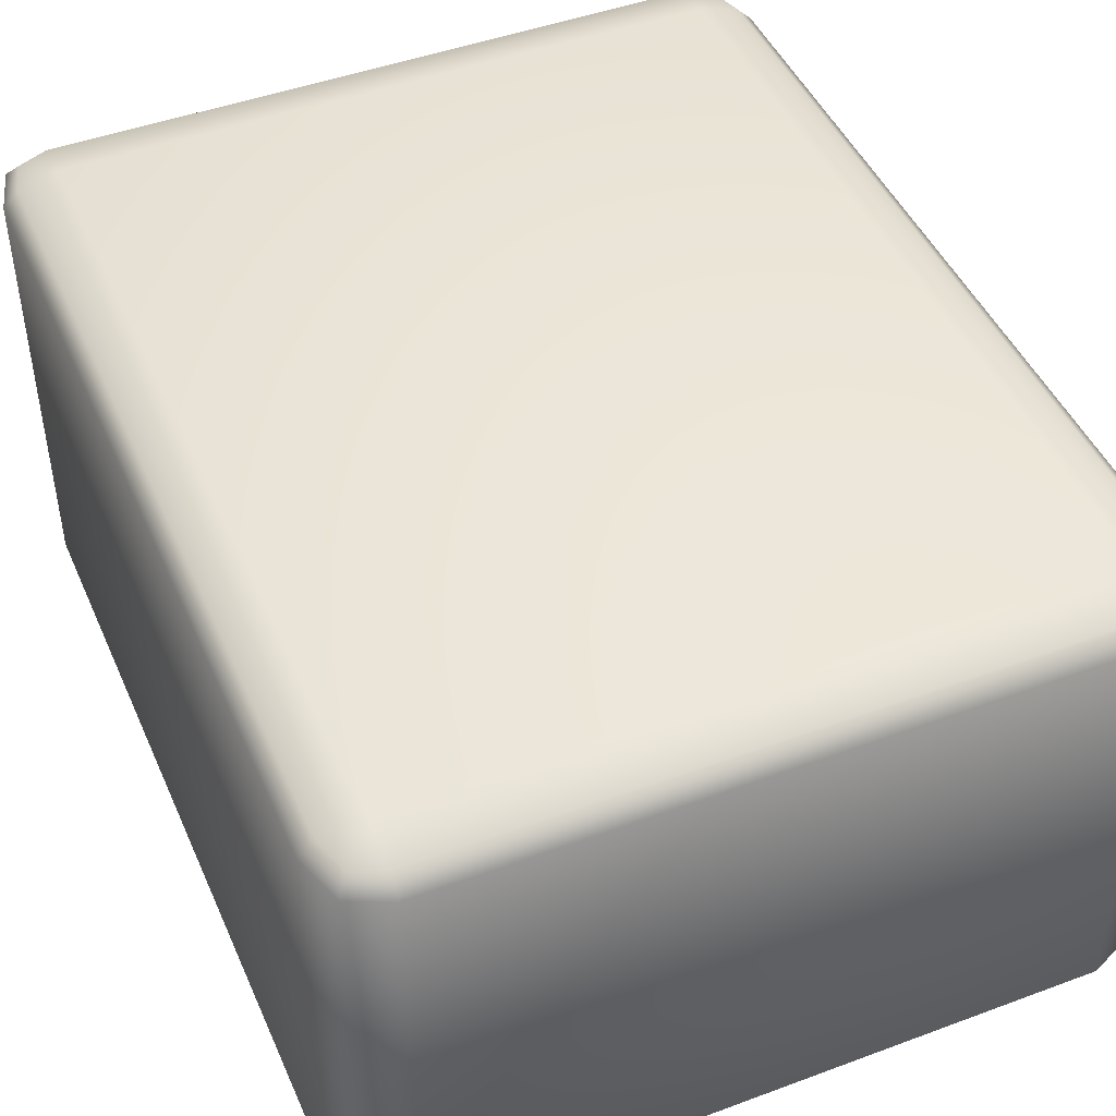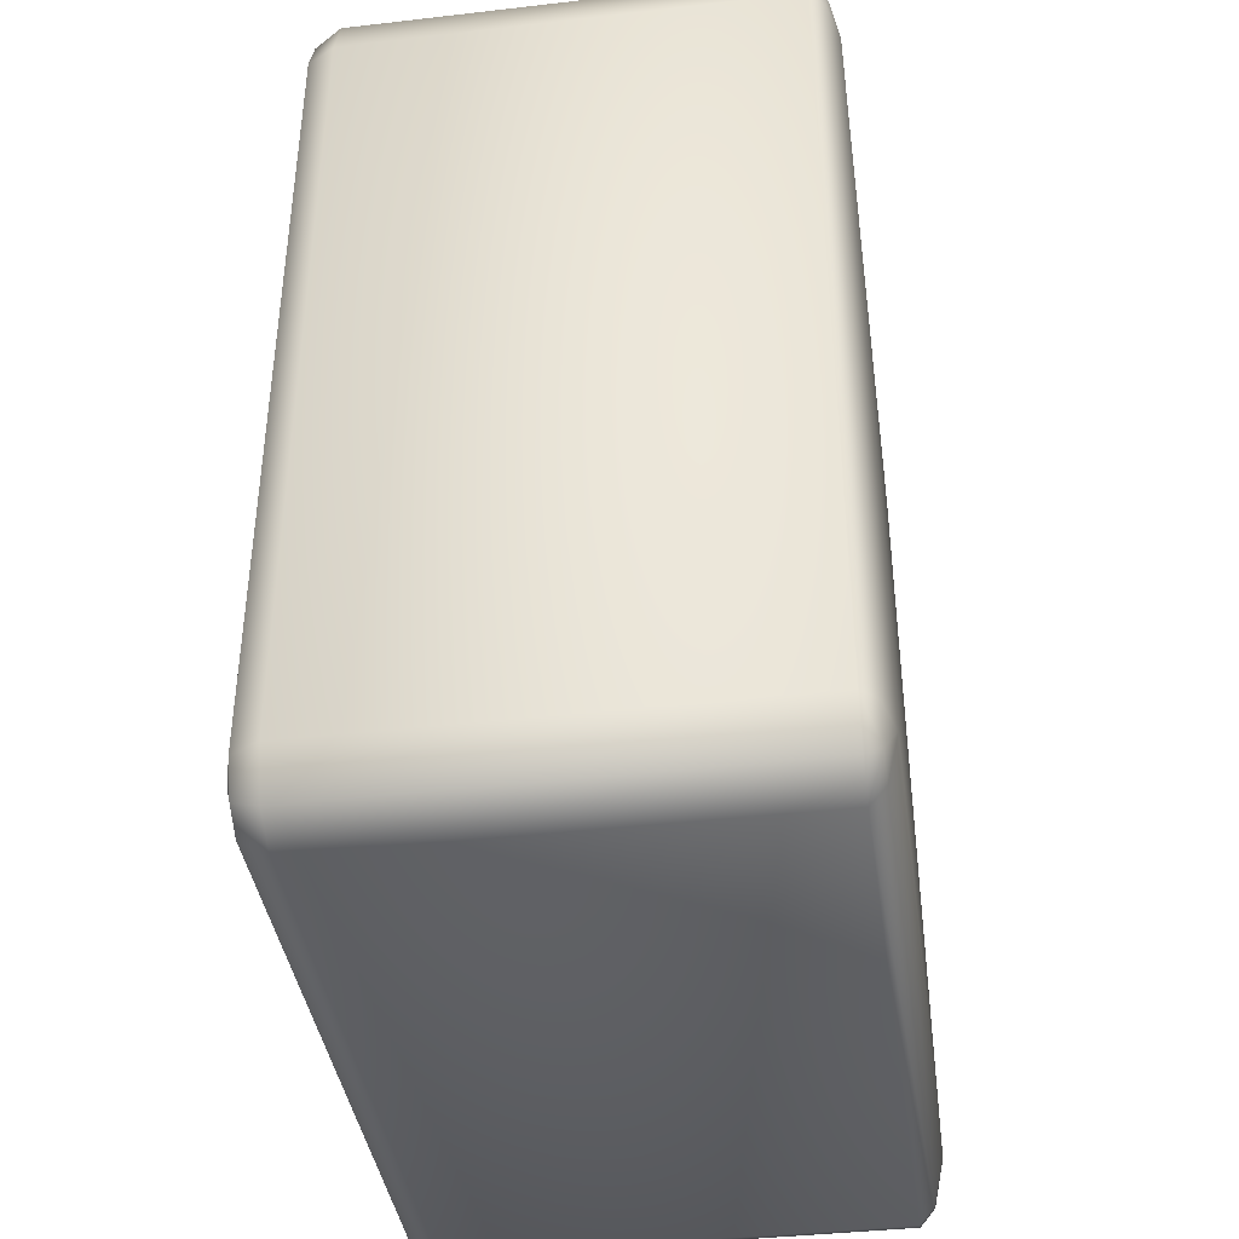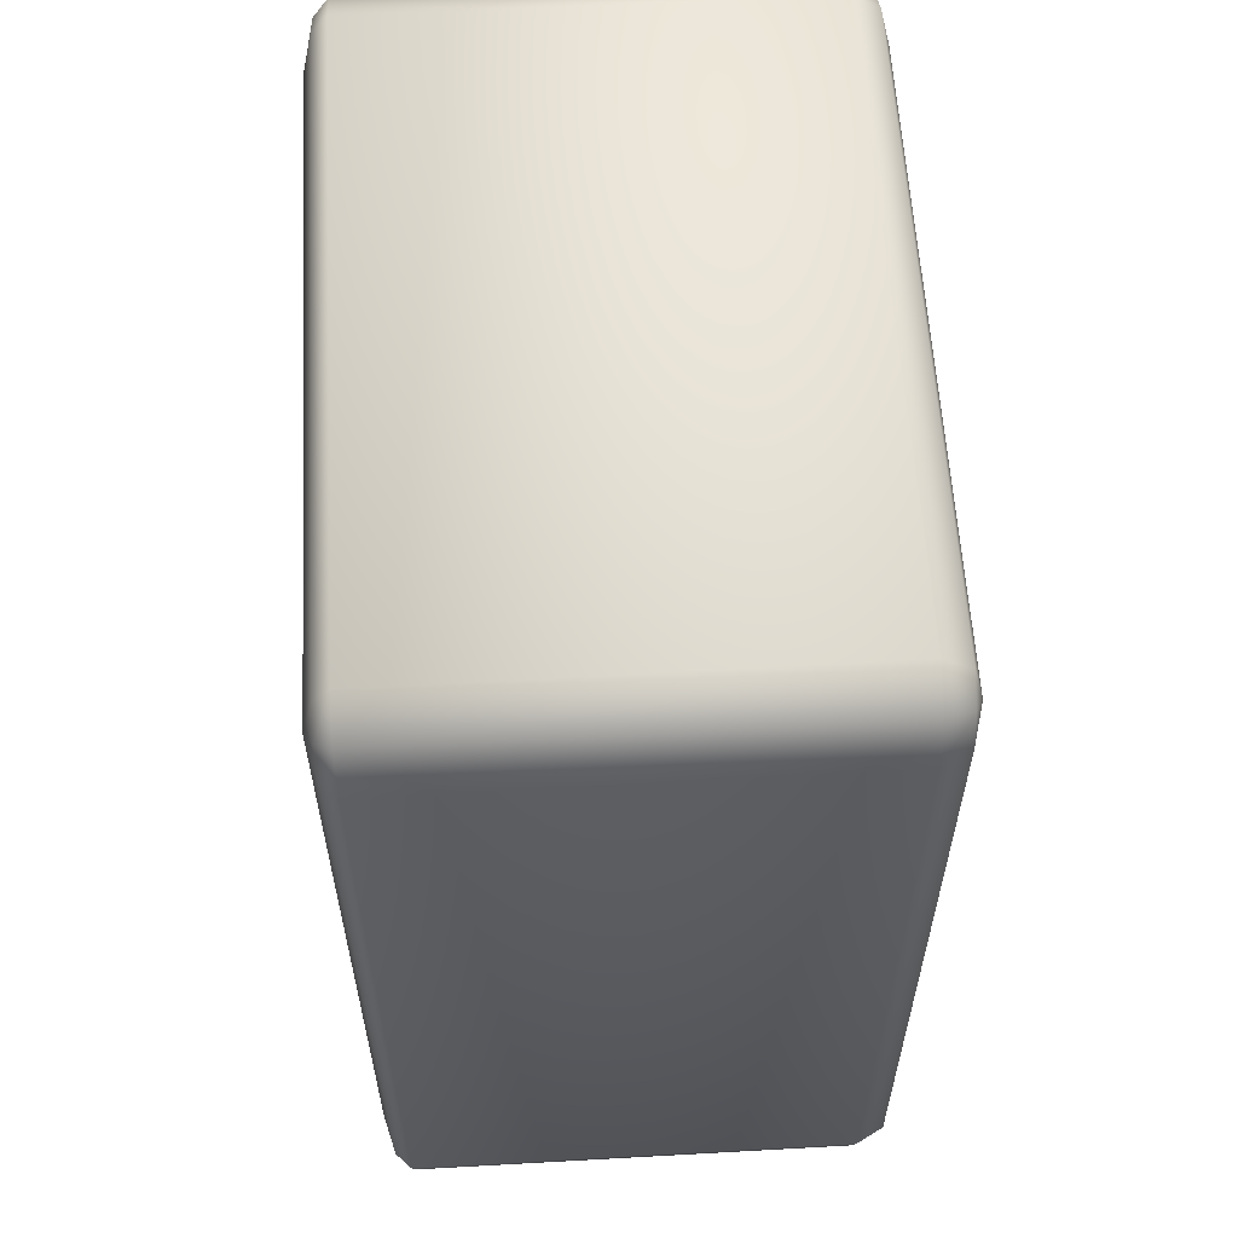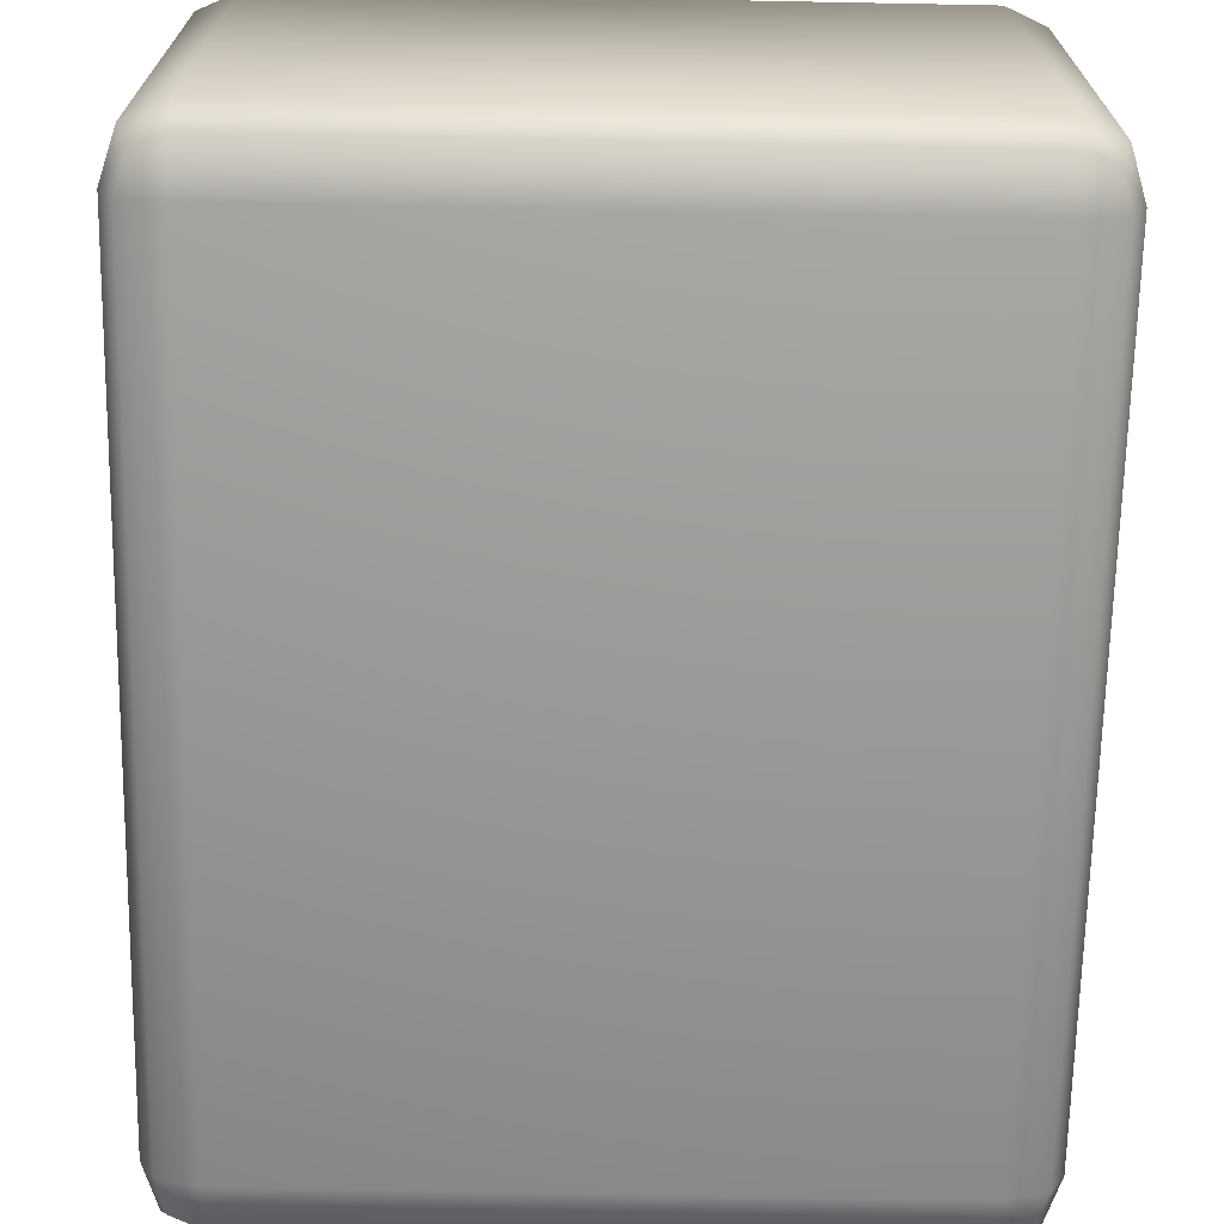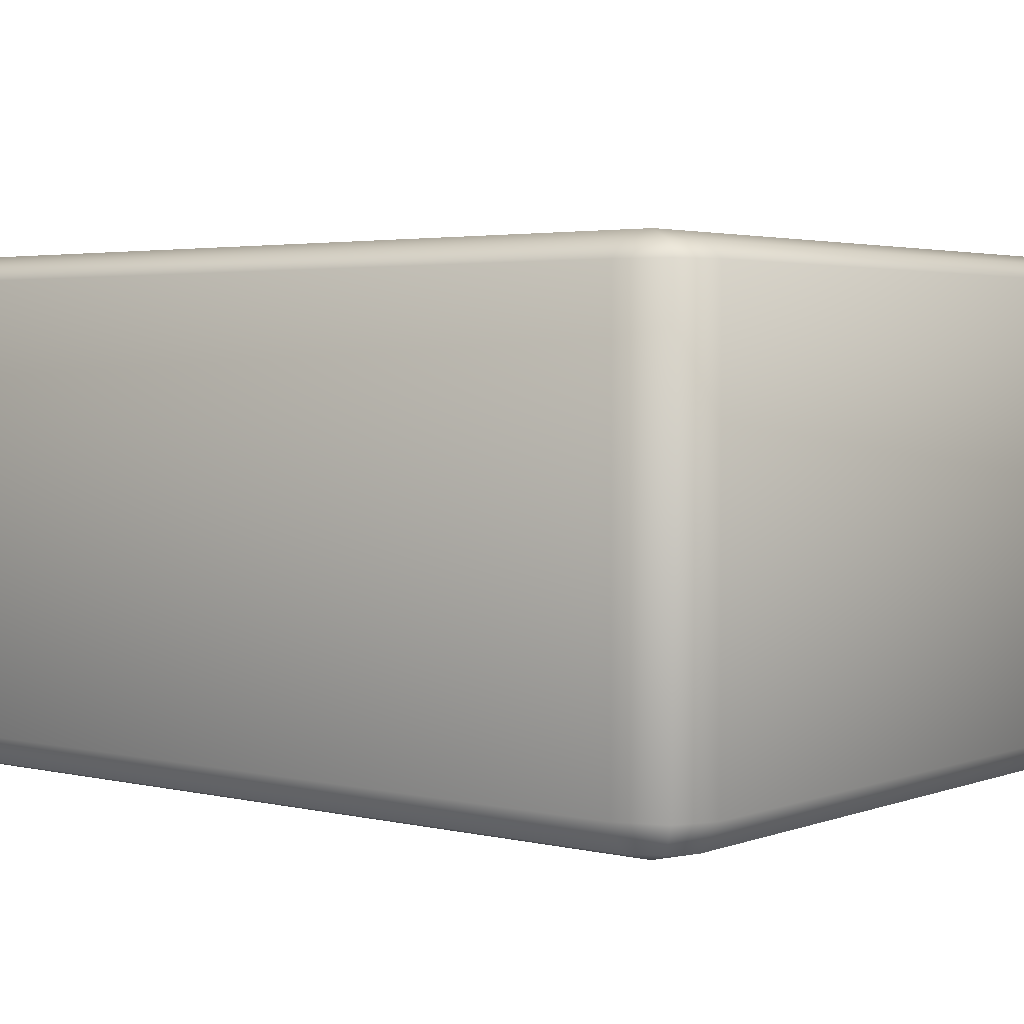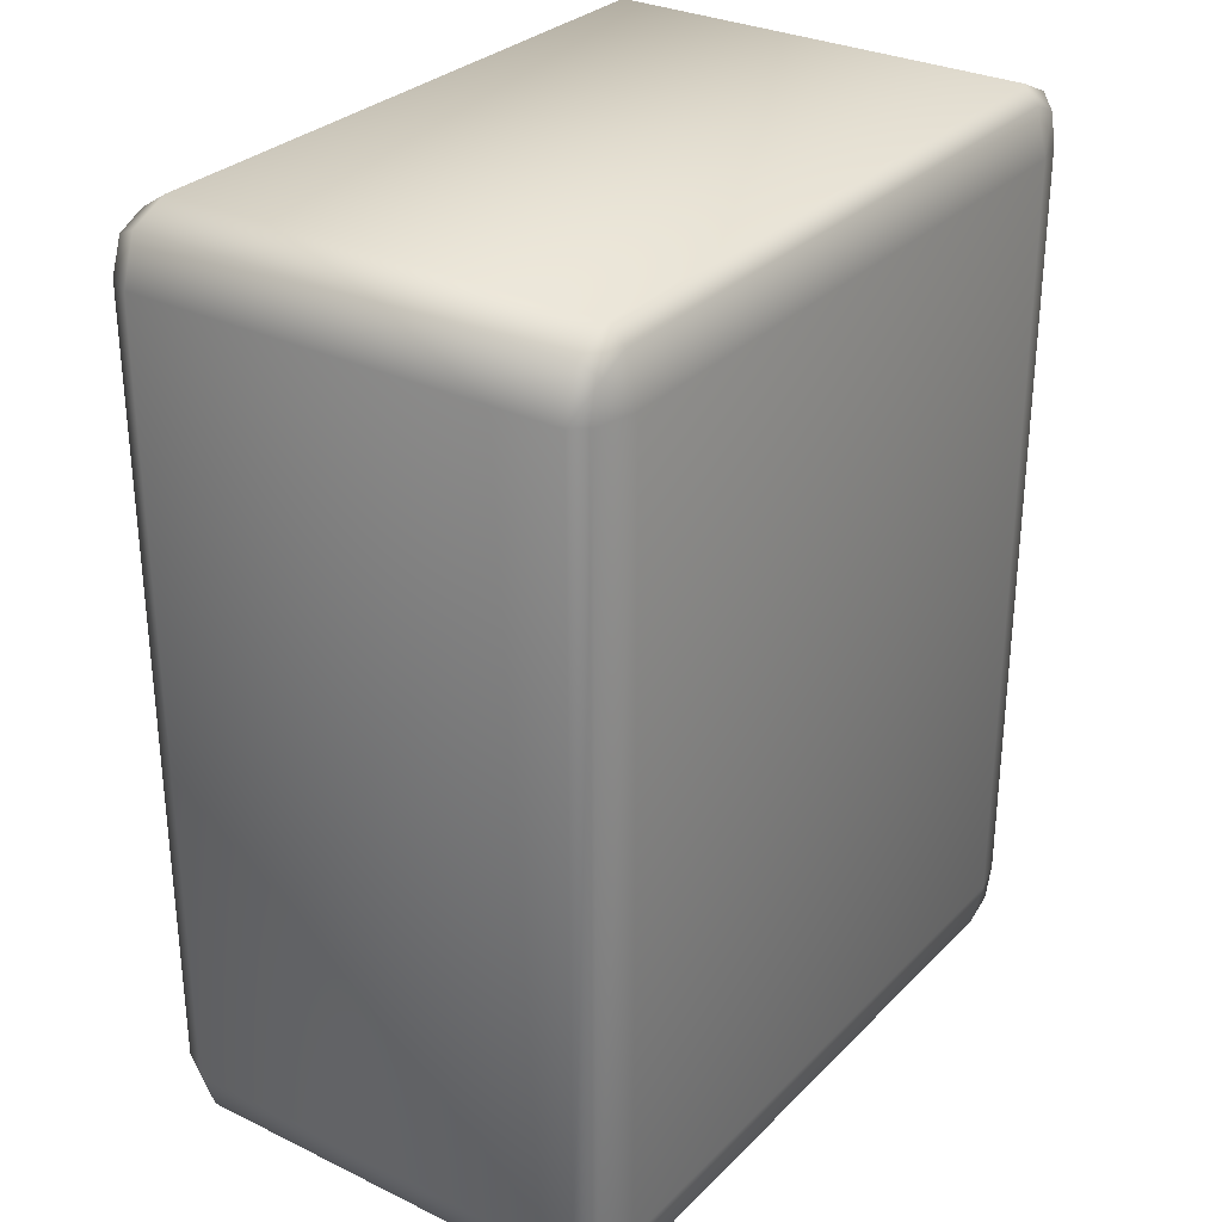
<metadata>
{"format":"obj","ext":"obj","renderer":"f3d","projection":"perspective","resolution":1024,"background":"white","views":[{"elev":46.2,"azim":157.0,"up":"+Y"},{"elev":-39.9,"azim":98.1,"up":"+Z"},{"elev":59.5,"azim":-93.3,"up":"+Z"},{"elev":-68.6,"azim":-1.1,"up":"+Y"},{"elev":3.1,"azim":-51.1,"up":"+Y"},{"elev":29.9,"azim":125.3,"up":"+Z"}]}
</metadata>
<code>
g Dot_6
v 2.897 -2.267 3.624
v -2.897 -2.267 -3.624
v -2.897 -2.267 3.624
v 2.897 -2.267 -3.624
v 3.252 -2.168 3.62
v 3.252 -2.168 -3.62
v 2.891 -2.168 -4.054
v -2.891 -2.168 -4.054
v 2.891 -2.168 4.054
v -2.891 -2.168 4.054
v -3.252 -2.168 3.62
v -3.252 -2.168 -3.62
v 3.156 -2.156 -3.939
v -3.156 -2.156 -3.939
v -3.156 -2.156 3.939
v 3.156 -2.156 3.939
v -2.897 2.267 3.624
v 2.897 2.267 -3.624
v 2.897 2.267 3.624
v -2.897 2.267 -3.624
v -2.891 2.169 -4.054
v 2.891 2.169 -4.054
v 3.252 2.169 -3.62
v 3.252 2.169 3.62
v -3.252 2.169 3.62
v -3.252 2.169 -3.62
v -2.891 2.169 4.054
v 2.891 2.169 4.054
v 3.156 2.168 -3.939
v -3.156 2.168 -3.939
v -3.156 2.168 3.939
v 3.156 2.168 3.939
v 3.156 -2.156 -3.939
v 2.897 -1.921 -4.214
v 2.891 -2.168 -4.054
v 3.252 -1.916 -4.054
v -2.897 -1.921 -4.214
v -2.891 -2.168 -4.054
v 2.897 2.033 -4.214
v -2.897 2.033 -4.214
v 3.252 2.033 -4.054
v -3.252 2.033 -4.054
v -3.252 -1.916 -4.054
v -3.388 -1.921 -3.624
v -3.156 -2.156 -3.939
v -3.252 -2.168 -3.62
v -3.252 -2.168 3.62
v -3.388 -1.921 3.624
v -3.388 2.033 -3.624
v -3.388 2.033 3.624
v -3.252 2.033 4.054
v -3.252 -1.916 4.054
v -2.897 -1.921 4.214
v -3.156 -2.156 3.939
v -2.891 -2.168 4.054
v 2.891 -2.168 4.054
v 2.897 -1.921 4.214
v -2.897 2.033 4.214
v 2.897 2.033 4.214
v 3.252 2.033 4.054
v 3.252 -1.916 4.054
v -3.156 2.168 3.939
v -3.252 2.169 3.62
v -3.252 2.169 -3.62
v 3.156 2.168 3.939
v 2.891 2.169 4.054
v -2.891 2.169 4.054
v 3.156 -2.156 3.939
v -3.156 2.168 -3.939
v -2.891 2.169 -4.054
v 2.891 2.169 -4.054
v 3.156 2.168 -3.939
v 3.388 2.033 -3.624
v 3.388 -1.921 -3.624
v 3.388 2.033 3.624
v 3.388 -1.921 3.624
v 3.252 -2.168 -3.62
v 3.252 -2.168 3.62
v 3.156 -2.156 3.939
v 3.252 -1.916 4.054
v 3.252 2.033 4.054
v 3.252 2.169 -3.62
v 3.252 2.169 3.62
v 3.156 2.168 3.939
g Dot_6_0
f 3 2 1
f 4 1 2
f 1 4 5
f 6 5 4
f 4 2 7
f 8 7 2
f 1 9 3
f 10 3 9
f 3 11 2
f 12 2 11
f 4 7 13
f 6 4 13
f 2 12 14
f 8 2 14
f 3 10 15
f 11 3 15
f 1 5 16
f 9 1 16
f 19 18 17
f 20 17 18
f 20 18 21
f 22 21 18
f 18 19 23
f 24 23 19
f 17 20 25
f 26 25 20
f 17 27 19
f 28 19 27
f 18 23 29
f 22 18 29
f 20 21 30
f 26 20 30
f 17 25 31
f 27 17 31
f 19 28 32
f 24 19 32
f 35 34 33
f 36 33 34
f 34 35 37
f 38 37 35
f 34 37 39
f 40 39 37
f 39 41 34
f 36 34 41
f 40 37 42
f 43 42 37
f 43 44 42
f 43 45 44
f 43 37 45
f 38 45 37
f 46 44 45
f 46 47 44
f 48 44 47
f 44 48 49
f 49 42 44
f 50 49 48
f 50 48 51
f 52 51 48
f 52 53 51
f 52 54 53
f 52 48 54
f 47 54 48
f 55 53 54
f 55 56 53
f 57 53 56
f 58 51 53
f 53 57 58
f 59 58 57
f 59 57 60
f 61 60 57
f 51 62 50
f 51 58 62
f 63 50 62
f 49 50 64
f 63 64 50
f 60 65 59
f 66 59 65
f 58 59 67
f 66 67 59
f 67 62 58
f 61 57 68
f 56 68 57
f 64 69 49
f 42 49 69
f 42 69 40
f 70 40 69
f 40 70 39
f 71 39 70
f 71 72 39
f 41 39 72
f 41 72 73
f 73 74 41
f 36 41 74
f 73 75 74
f 76 74 75
f 74 76 77
f 78 77 76
f 78 76 79
f 80 79 76
f 75 81 76
f 80 76 81
f 82 73 72
f 75 73 83
f 82 83 73
f 36 74 33
f 77 33 74
f 81 75 84
f 83 84 75

</code>
